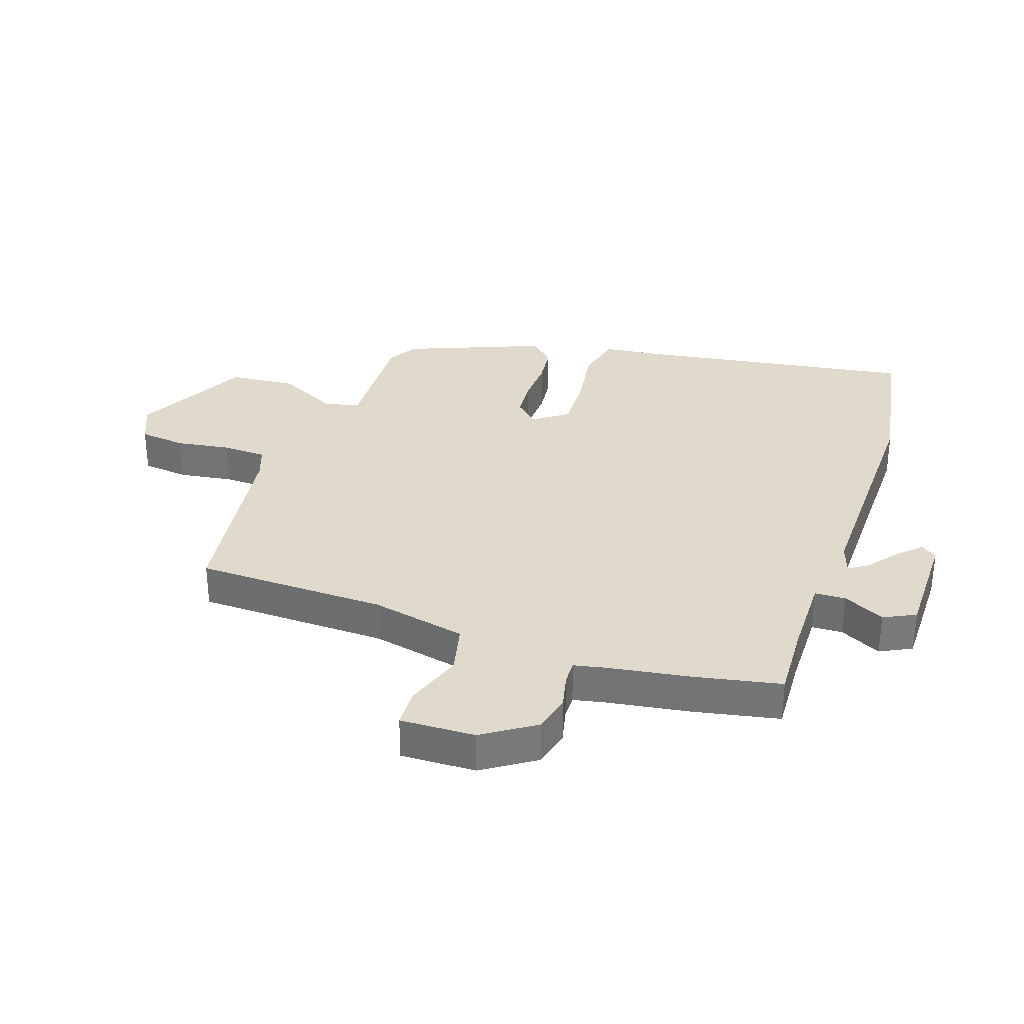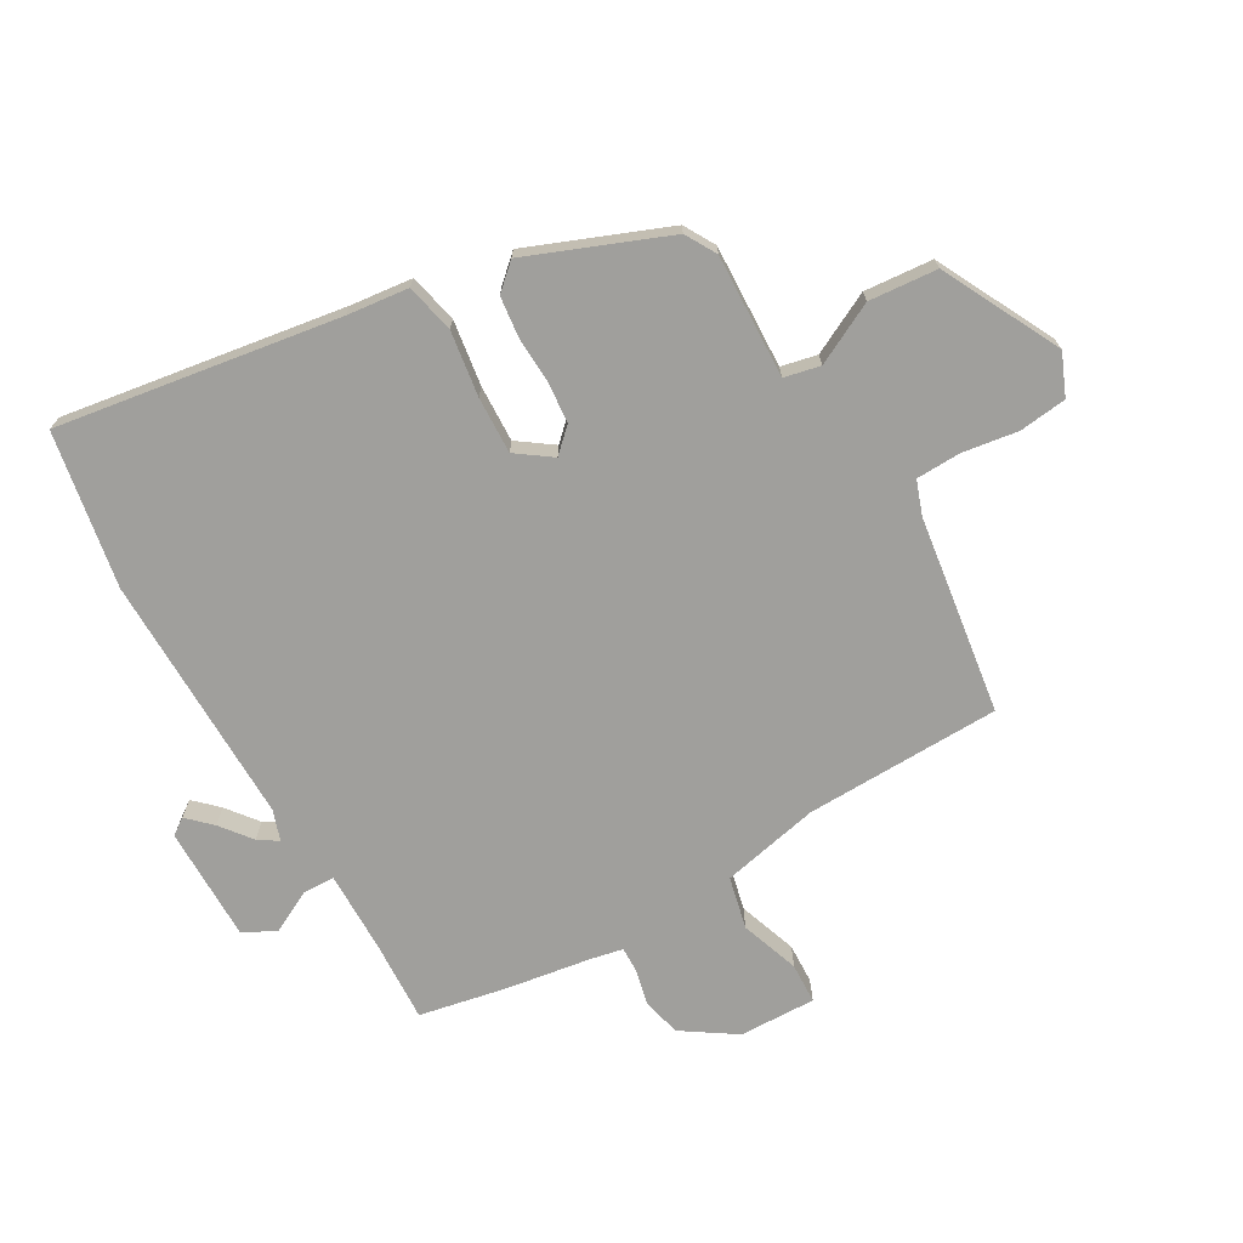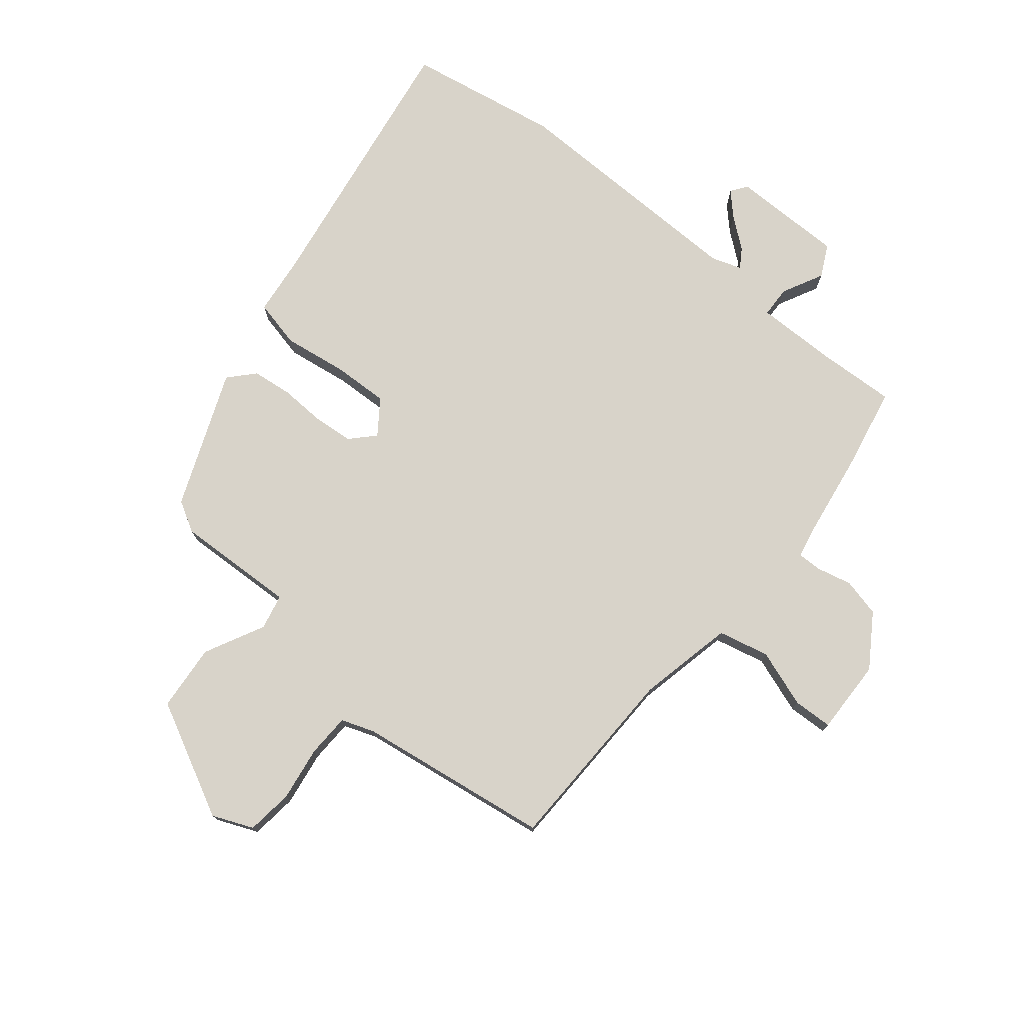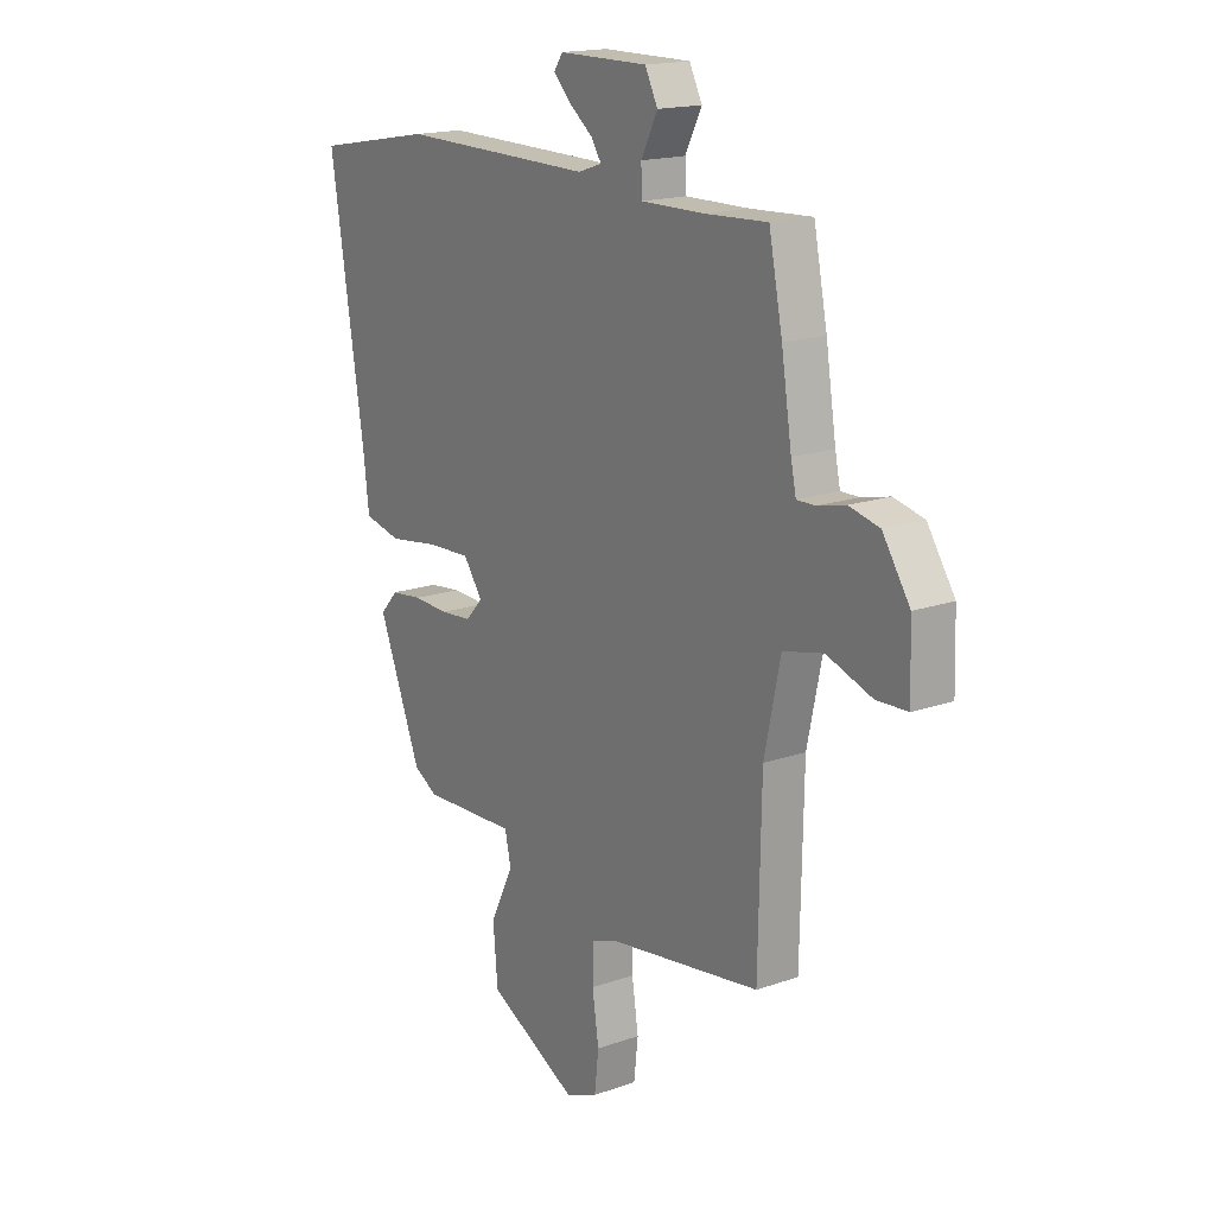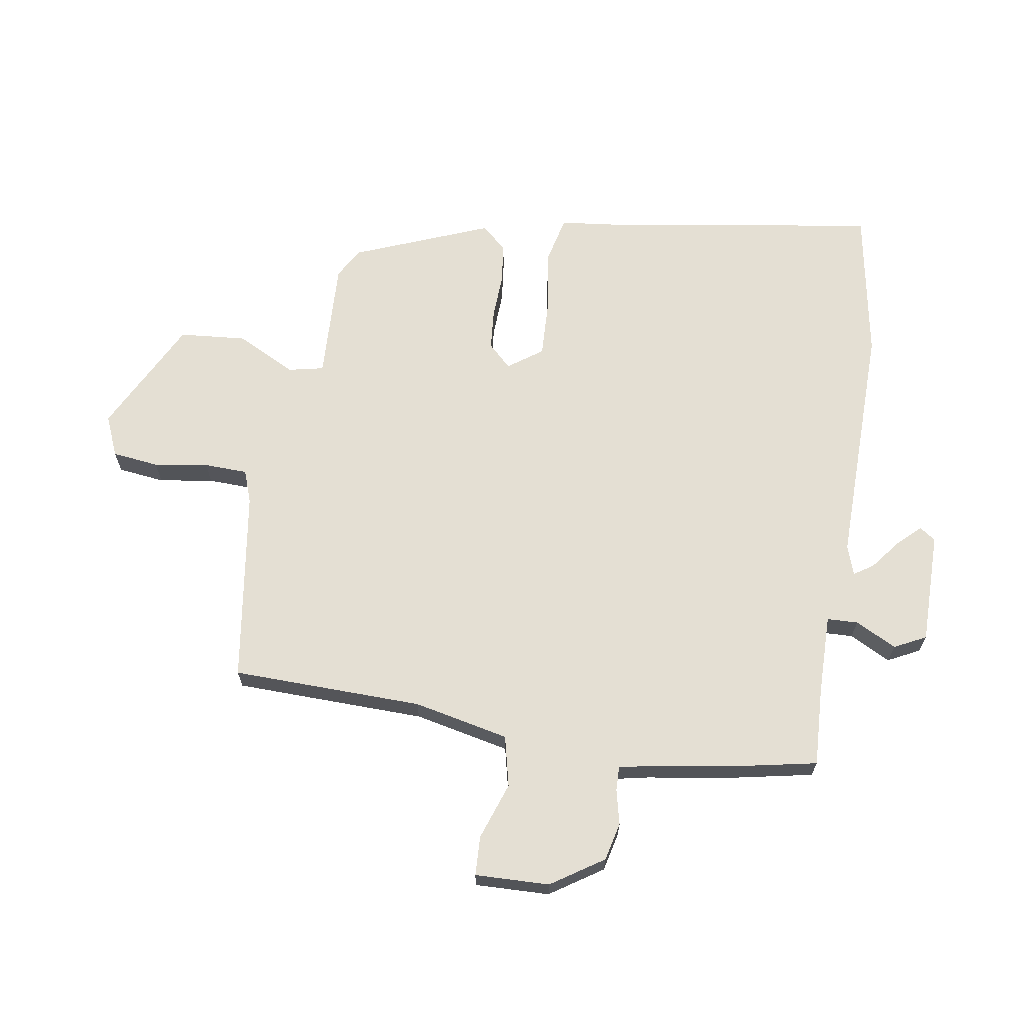
<metadata>
{"format":"obj","ext":"obj","renderer":"f3d","projection":"perspective","resolution":1024,"background":"white","views":[{"elev":32.4,"azim":-71.0,"up":"+Y"},{"elev":-71.2,"azim":120.1,"up":"+Y"},{"elev":76.0,"azim":-140.5,"up":"+Y"},{"elev":17.2,"azim":-124.8,"up":"+Z"},{"elev":66.7,"azim":-80.7,"up":"+Y"}]}
</metadata>
<code>
v -0.526 0.07 0.374
v -0.497 0.07 0.517
v -0.367 0.07 0.51
v -0.231 0.07 0.508
v -0.229 0.07 0.56
v -0.264 0.07 0.629
v -0.237 0.07 0.682
v -0.049 0.07 0.681
v -0.03 0.07 0.654
v -0.067 0.07 0.616
v -0.117 0.07 0.577
v -0.138 0.07 0.545
v -0.088 0.07 0.528
v 0.324 0.07 0.532
v 0.578 0.07 0.486
v 0.505 0.07 0.026
v 0.493 0.07 -0.075
v 0.413 0.07 -0.093
v 0.306 0.07 -0.077
v 0.213 0.07 -0.073
v 0.172 0.07 -0.13
v 0.209 0.07 -0.169
v 0.276 0.07 -0.175
v 0.352 0.07 -0.172
v 0.419 0.07 -0.18
v 0.457 0.07 -0.222
v 0.365 0.07 -0.45
v 0.314 0.07 -0.479
v 0.112 0.07 -0.47
v 0.099 0.07 -0.529
v 0.149 0.07 -0.629
v 0.139 0.07 -0.741
v -0.053 0.07 -0.838
v -0.121 0.07 -0.809
v -0.13 0.07 -0.731
v -0.116 0.07 -0.64
v -0.118 0.07 -0.567
v -0.173 0.07 -0.547
v -0.497 0.07 -0.499
v -0.503 0.07 -0.179
v -0.537 0.07 -0.019
v -0.622 0.07 0.001
v -0.718 0.07 -0.032
v -0.784 0.07 -0.029
v -0.78 0.07 0.096
v -0.722 0.07 0.183
v -0.658 0.07 0.198
v -0.599 0.07 0.184
v -0.559 0.07 0.183
v -0.548 0.07 0.235
v -0.526 0 0.374
v -0.497 0 0.517
v -0.367 0 0.51
v -0.231 0 0.508
v -0.229 0 0.56
v -0.264 0 0.629
v -0.237 0 0.682
v -0.049 0 0.681
v -0.03 0 0.654
v -0.067 0 0.616
v -0.117 0 0.577
v -0.138 0 0.545
v -0.088 0 0.528
v 0.324 0 0.532
v 0.578 0 0.486
v 0.505 0 0.026
v 0.493 0 -0.075
v 0.413 0 -0.093
v 0.306 0 -0.077
v 0.213 0 -0.073
v 0.172 0 -0.13
v 0.209 0 -0.169
v 0.276 0 -0.175
v 0.352 0 -0.172
v 0.419 0 -0.18
v 0.457 0 -0.222
v 0.365 0 -0.45
v 0.314 0 -0.479
v 0.112 0 -0.47
v 0.099 0 -0.529
v 0.149 0 -0.629
v 0.139 0 -0.741
v -0.053 0 -0.838
v -0.121 0 -0.809
v -0.13 0 -0.731
v -0.116 0 -0.64
v -0.118 0 -0.567
v -0.173 0 -0.547
v -0.497 0 -0.499
v -0.503 0 -0.179
v -0.537 0 -0.019
v -0.622 0 0.001
v -0.718 0 -0.032
v -0.784 0 -0.029
v -0.78 0 0.096
v -0.722 0 0.183
v -0.658 0 0.198
v -0.599 0 0.184
v -0.559 0 0.183
v -0.548 0 0.235
f 46 47 48
f 45 46 48
f 44 45 48
f 43 44 48
f 42 43 48
f 41 42 48 49
f 40 41 49 50
f 38 39 40
f 1 2 3
f 50 1 3
f 40 50 3
f 38 40 3
f 37 38 3
f 34 35 36
f 33 34 36
f 32 33 36
f 31 32 36
f 30 31 36
f 29 30 36 37
f 27 28 29
f 26 27 29
f 25 26 29
f 24 25 29
f 23 24 29
f 22 23 29 37
f 16 17 18 19
f 16 19 20
f 15 16 20
f 14 15 20
f 13 14 20
f 12 13 20 21
f 9 10 11
f 8 9 11
f 7 8 11
f 6 7 11
f 5 6 11
f 4 5 11 12
f 37 3 4
f 37 4 12 21
f 21 22 37
f 98 97 96
f 98 96 95
f 98 95 94
f 98 94 93
f 98 93 92
f 99 98 92 91
f 100 99 91 90
f 90 89 88
f 53 52 51
f 53 51 100
f 53 100 90
f 53 90 88
f 53 88 87
f 86 85 84
f 86 84 83
f 86 83 82
f 86 82 81
f 86 81 80
f 87 86 80 79
f 79 78 77
f 79 77 76
f 79 76 75
f 79 75 74
f 79 74 73
f 87 79 73 72
f 69 68 67 66
f 70 69 66
f 70 66 65
f 70 65 64
f 70 64 63
f 71 70 63 62
f 61 60 59
f 61 59 58
f 61 58 57
f 61 57 56
f 61 56 55
f 62 61 55 54
f 54 53 87
f 71 62 54 87
f 87 72 71
f 1 51 52 2
f 2 52 53 3
f 3 53 54 4
f 4 54 55 5
f 5 55 56 6
f 6 56 57 7
f 7 57 58 8
f 8 58 59 9
f 9 59 60 10
f 10 60 61 11
f 11 61 62 12
f 12 62 63 13
f 13 63 64 14
f 14 64 65 15
f 15 65 66 16
f 16 66 67 17
f 17 67 68 18
f 18 68 69 19
f 19 69 70 20
f 20 70 71 21
f 21 71 72 22
f 22 72 73 23
f 23 73 74 24
f 24 74 75 25
f 25 75 76 26
f 26 76 77 27
f 27 77 78 28
f 28 78 79 29
f 29 79 80 30
f 30 80 81 31
f 31 81 82 32
f 32 82 83 33
f 33 83 84 34
f 34 84 85 35
f 35 85 86 36
f 36 86 87 37
f 37 87 88 38
f 38 88 89 39
f 39 89 90 40
f 40 90 91 41
f 41 91 92 42
f 42 92 93 43
f 43 93 94 44
f 44 94 95 45
f 45 95 96 46
f 46 96 97 47
f 47 97 98 48
f 48 98 99 49
f 49 99 100 50
f 50 100 51 1

</code>
